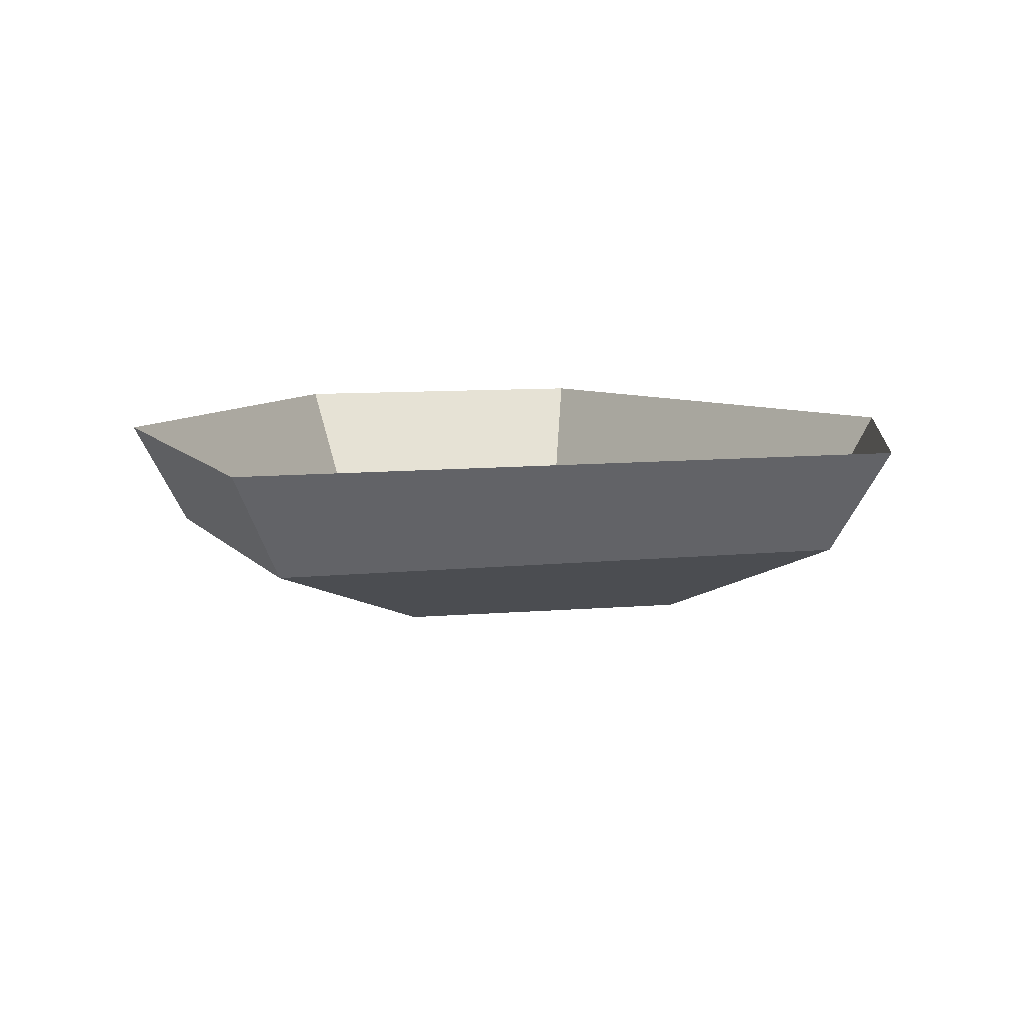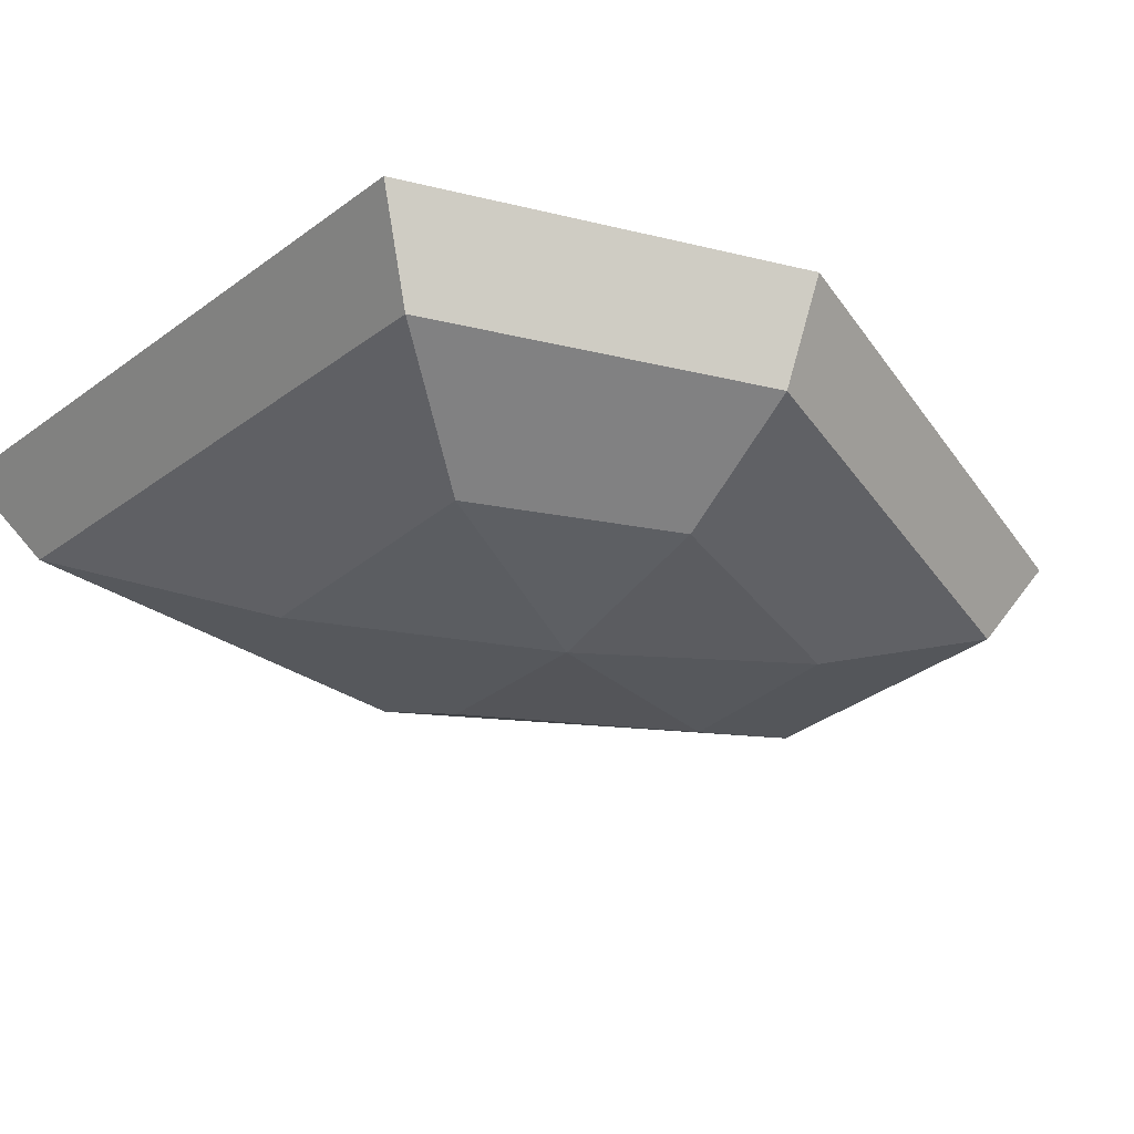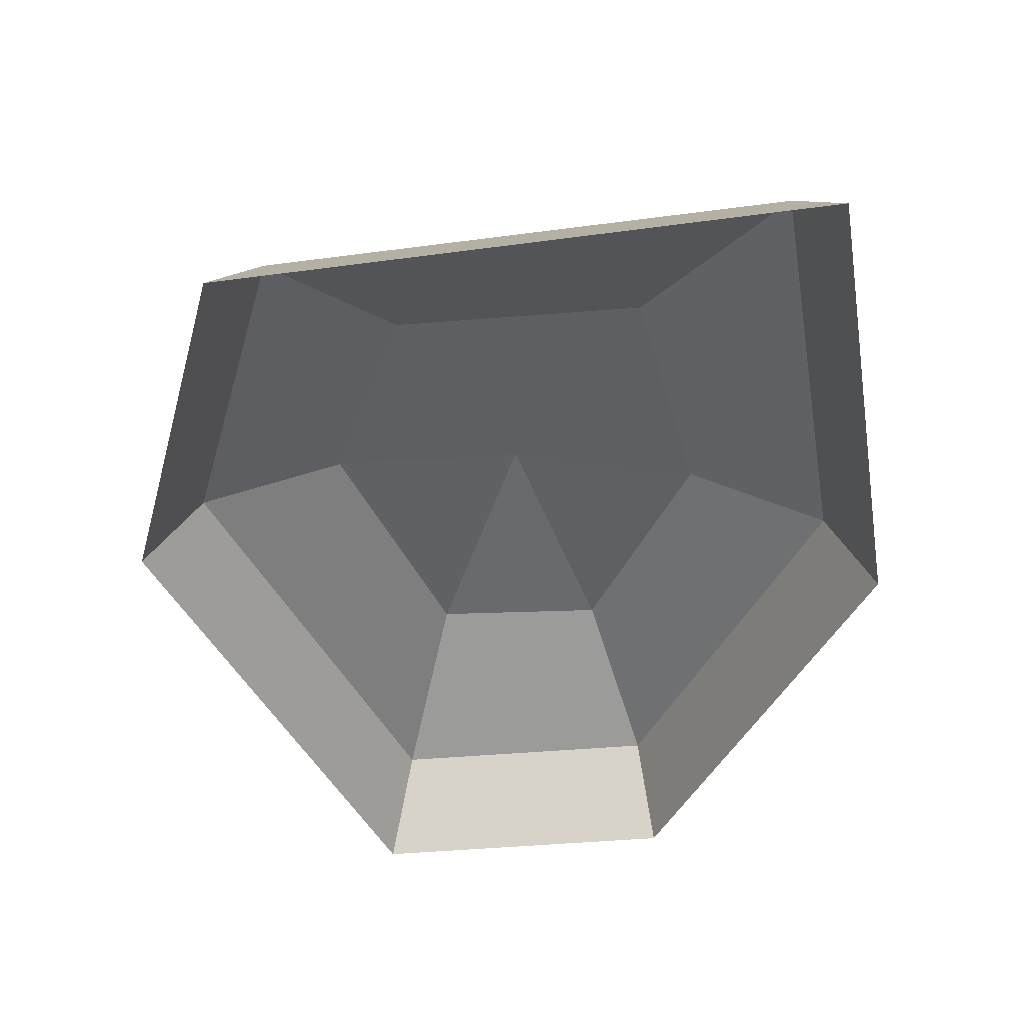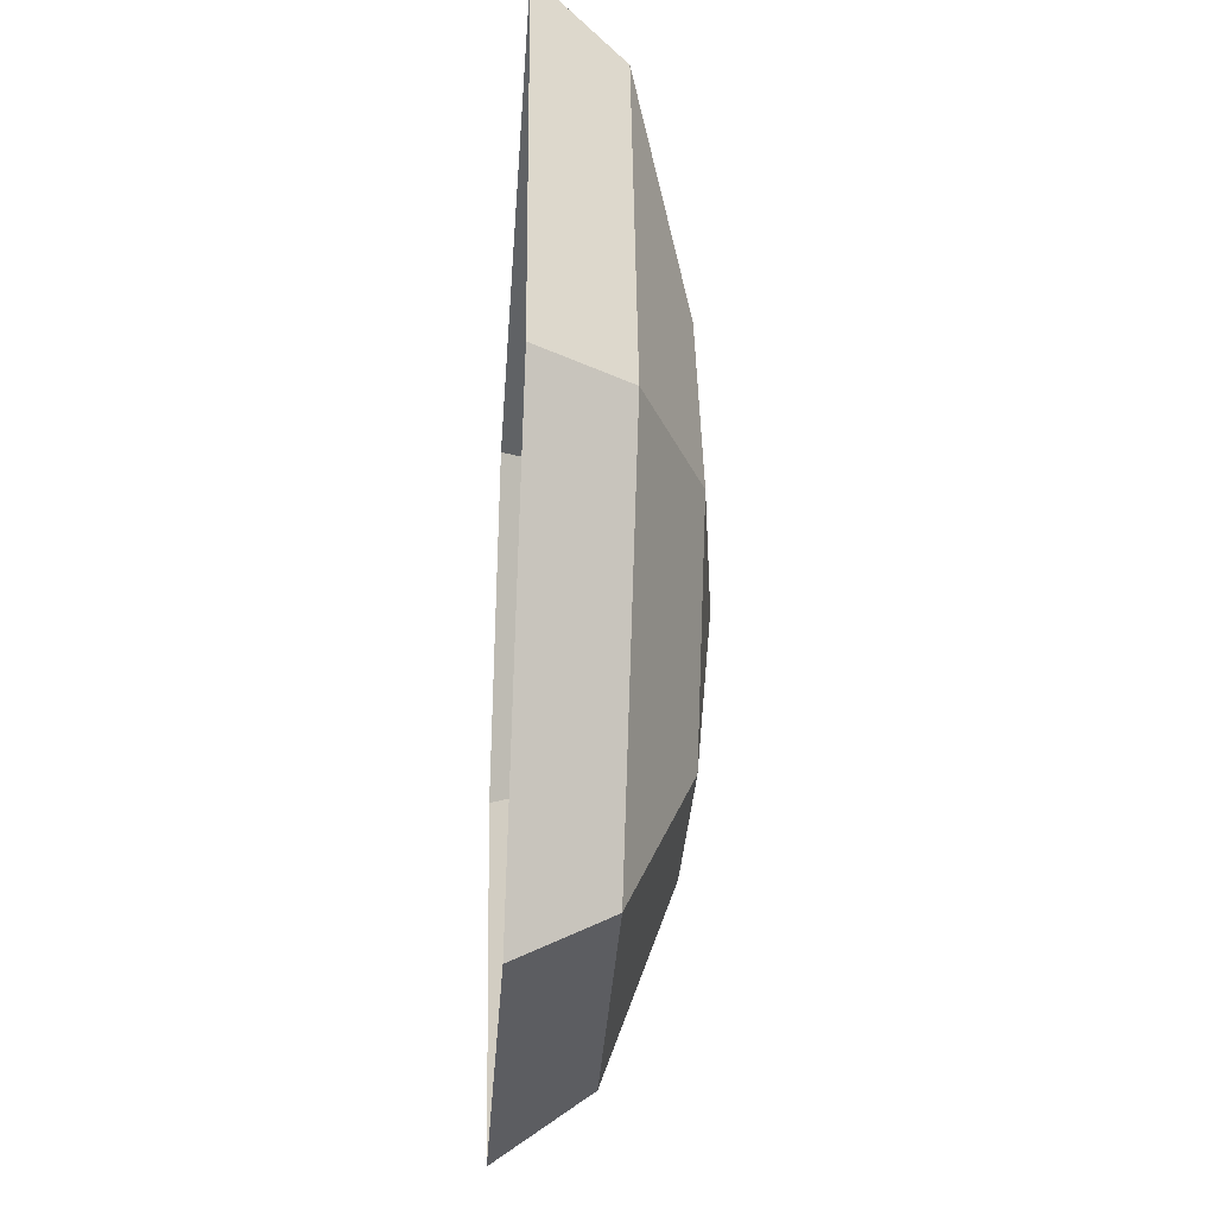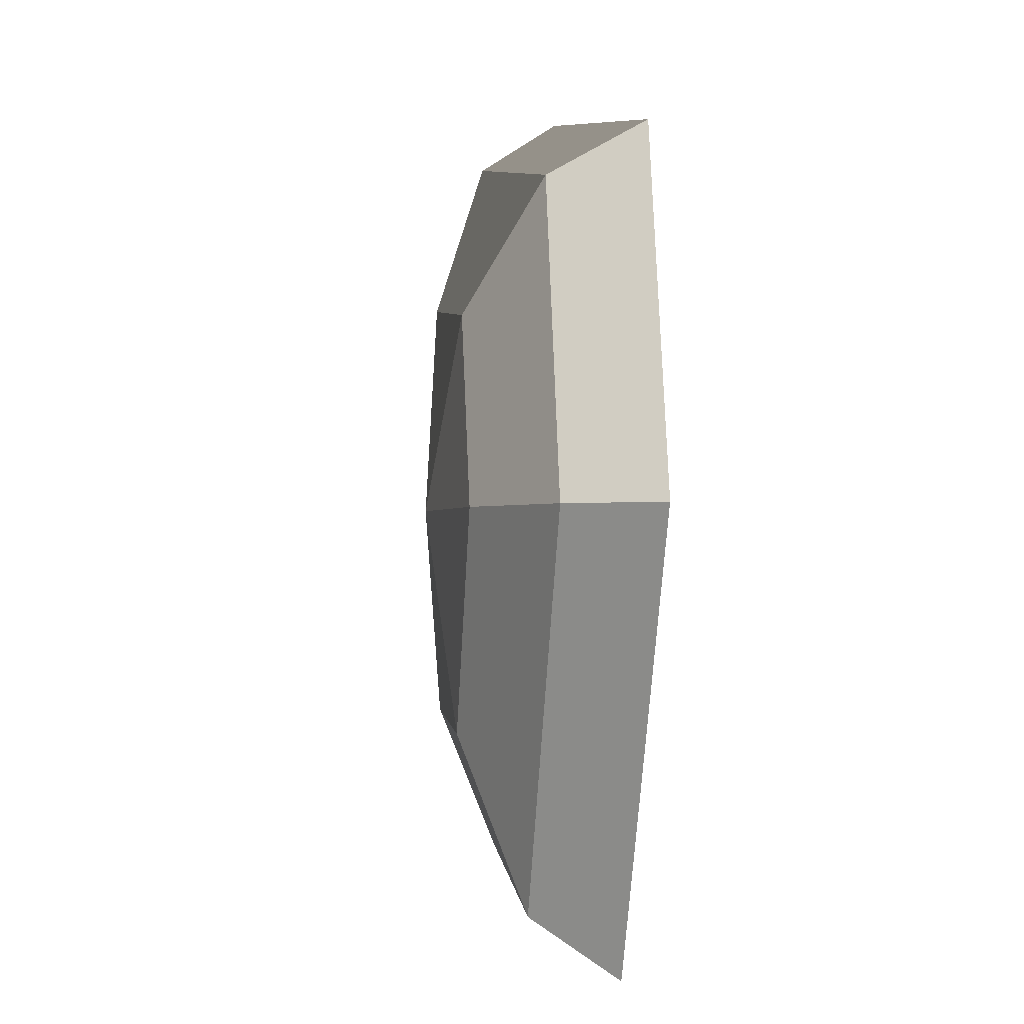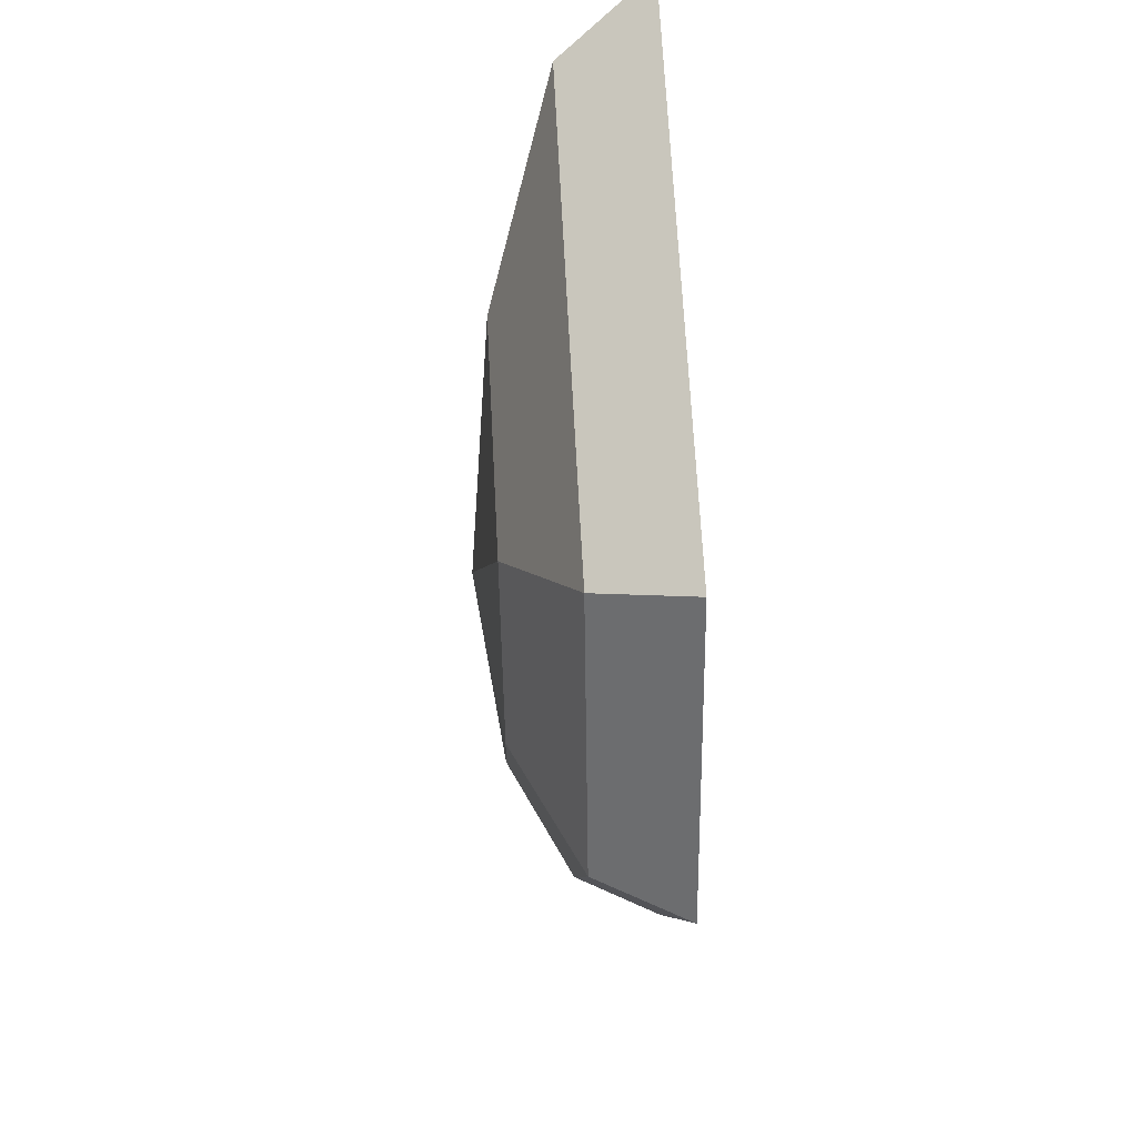
<metadata>
{"format":"obj","ext":"obj","renderer":"f3d","projection":"perspective","resolution":1024,"background":"white","views":[{"elev":7.1,"azim":171.0,"up":"+Z"},{"elev":-32.5,"azim":-123.9,"up":"+Z"},{"elev":43.3,"azim":2.5,"up":"+Y"},{"elev":-32.1,"azim":85.7,"up":"+Y"},{"elev":-1.4,"azim":-97.7,"up":"+Y"},{"elev":55.7,"azim":-93.0,"up":"+Y"}]}
</metadata>
<code>
g default
v 0.8069 -2.446 0
v -0.7474 -2.686 0
v -1.989 -0.2725 0
v -1.485 1.587 0
v 1.482 2.136 0
v 1.884 -0.2713 0
v 0.6991 -2.162 -0.4688
v -0.6573 -2.362 -0.4688
v -1.73 -0.2742 -0.4688
v -1.279 1.343 -0.4688
v 1.275 1.812 -0.4688
v 1.626 -0.2704 -0.4688
v 0.4011 -1.367 -0.812
v -0.4515 -1.439 -0.812
v -1.022 -0.2738 -0.812
v -0.6742 0.7187 -0.812
v 0.5949 0.8783 -0.812
v 0.9164 -0.2708 -0.812
v -0.05355 -0.2719 -0.9377
g pSphere1
f 1 2 8 7
f 2 3 9 8
f 3 4 10 9
f 4 5 11 10
f 5 6 12 11
f 6 1 7 12
f 7 8 14 13
f 8 9 15 14
f 9 10 16 15
f 10 11 17 16
f 11 12 18 17
f 12 7 13 18
f 13 14 19
f 14 15 19
f 15 16 19
f 16 17 19
f 17 18 19
f 18 13 19

</code>
